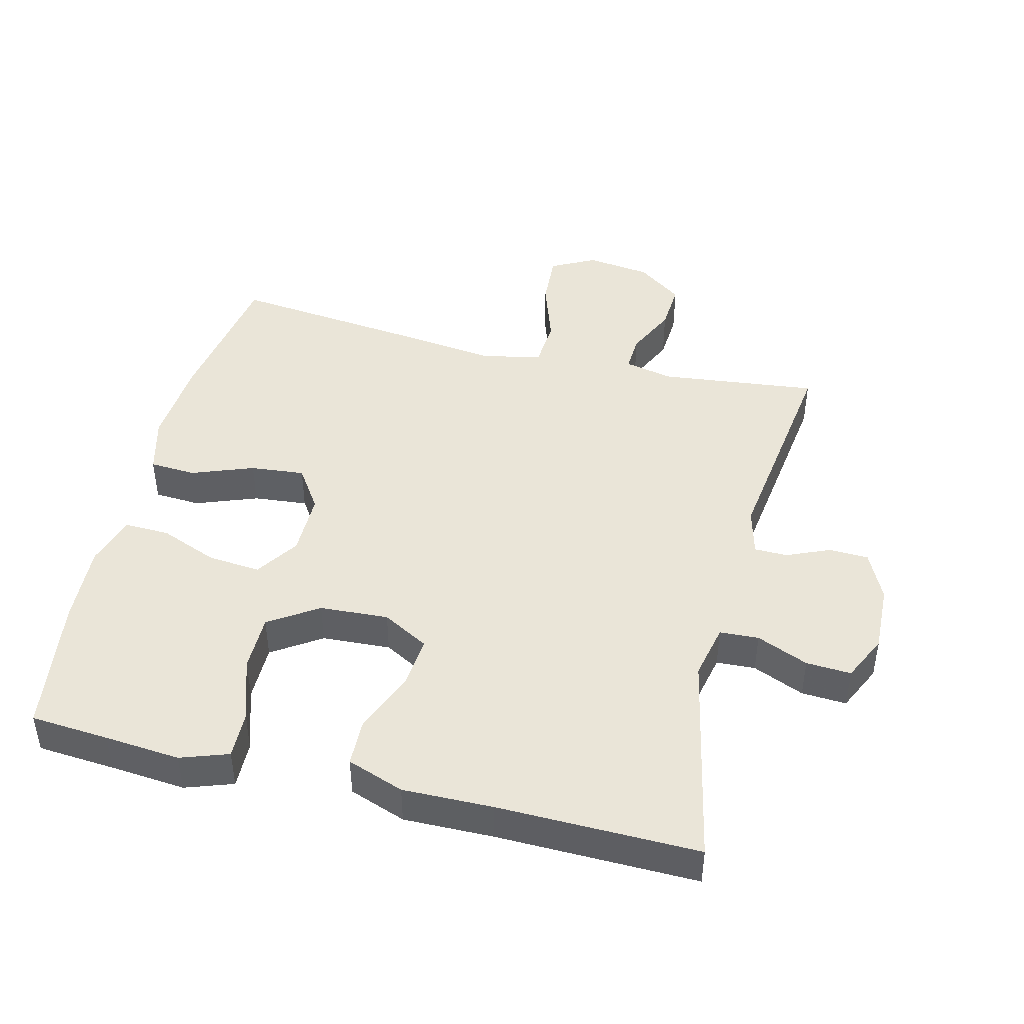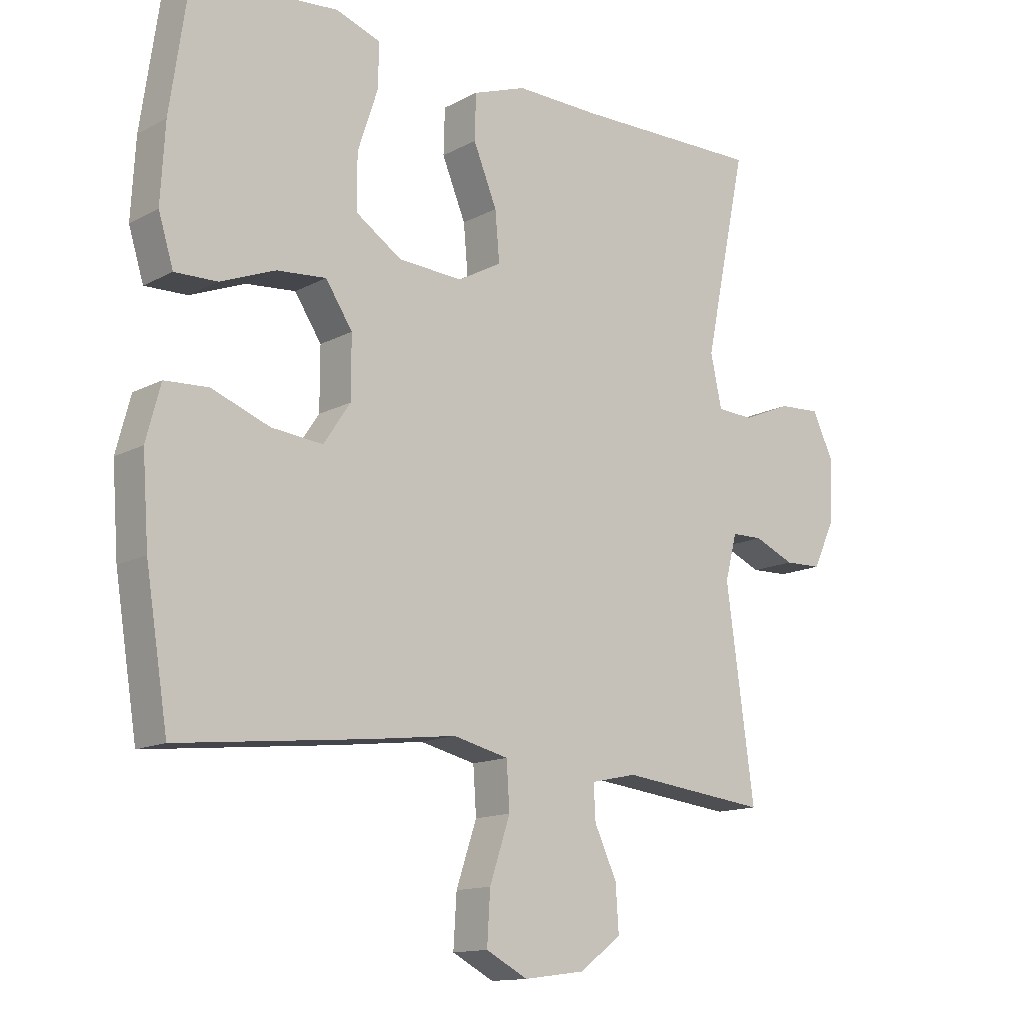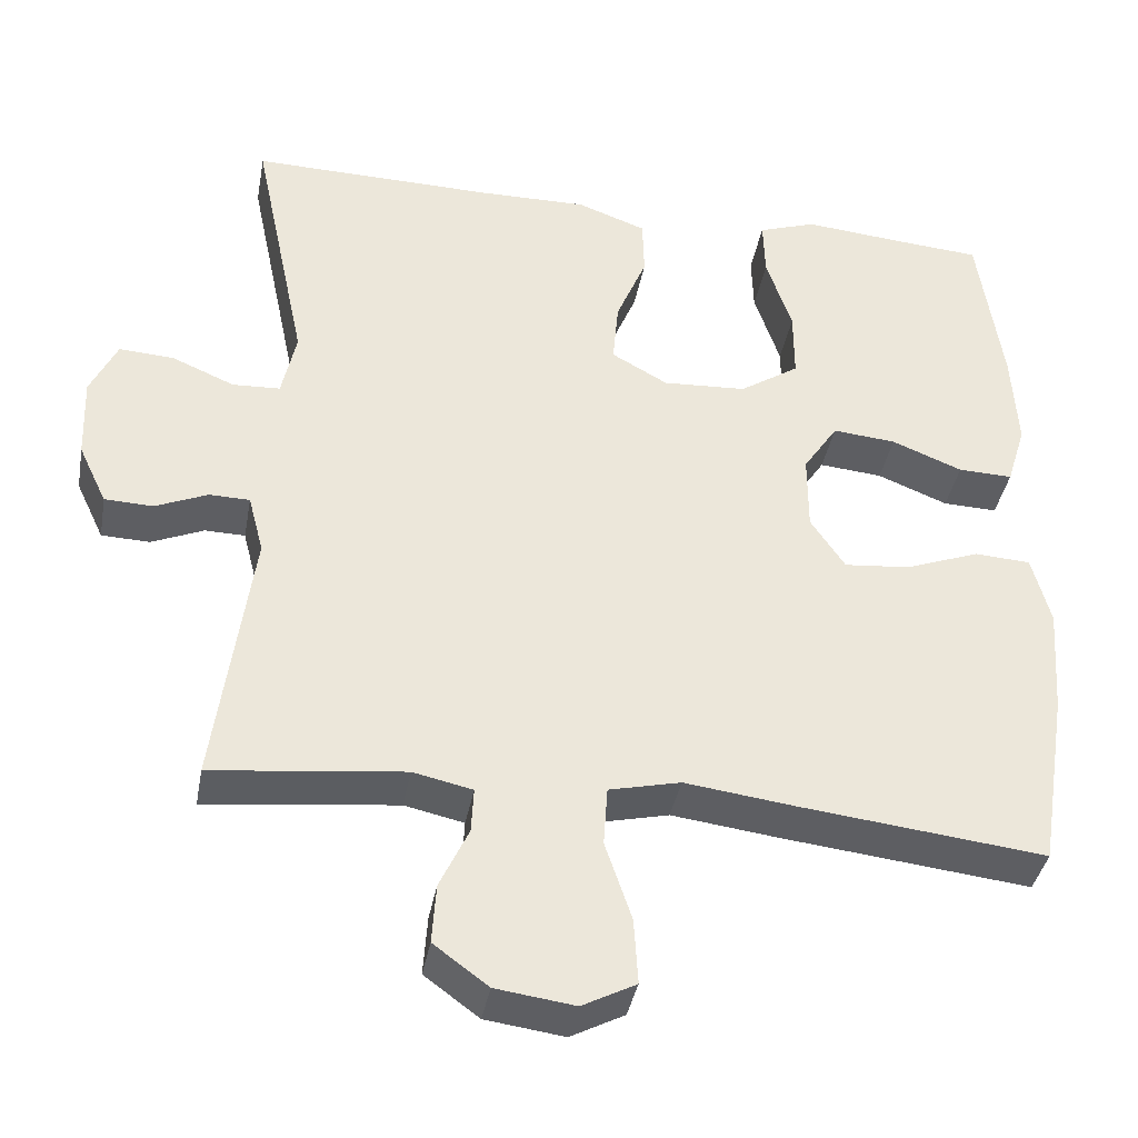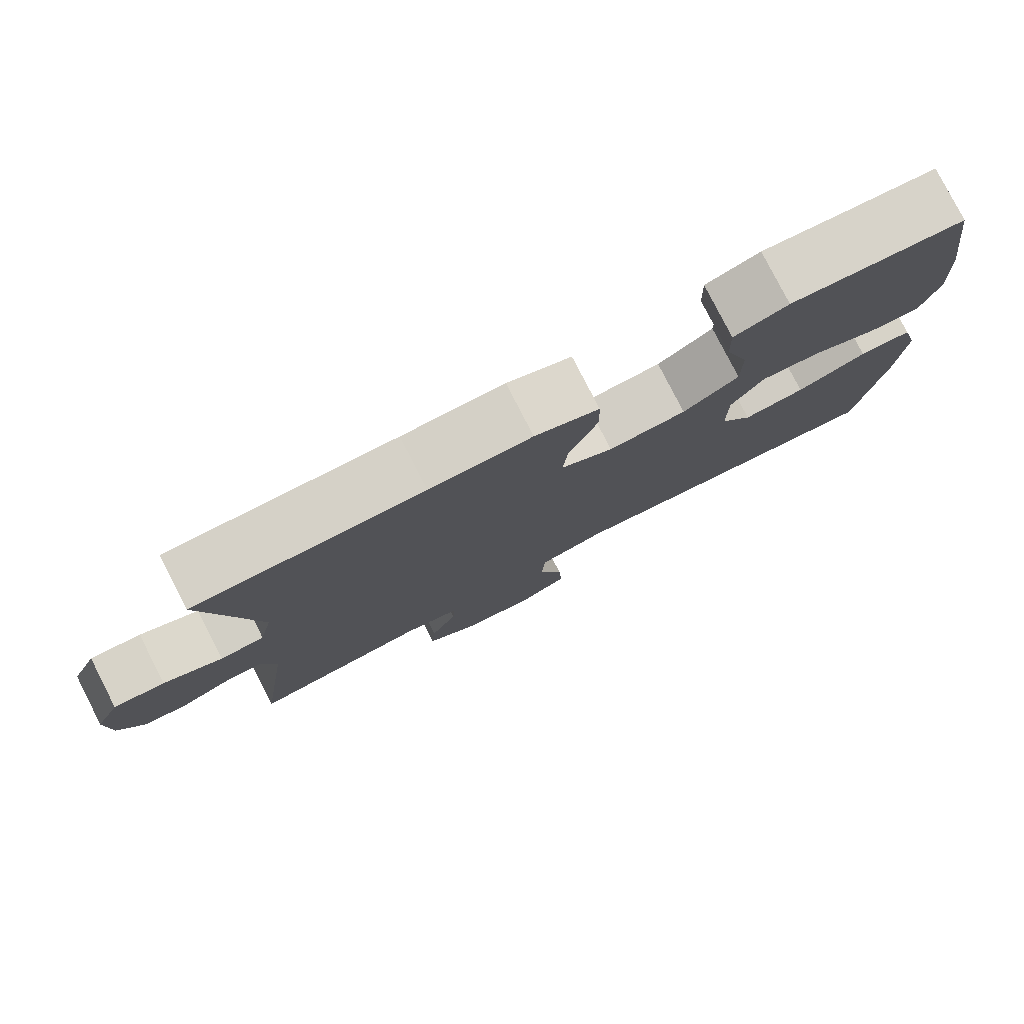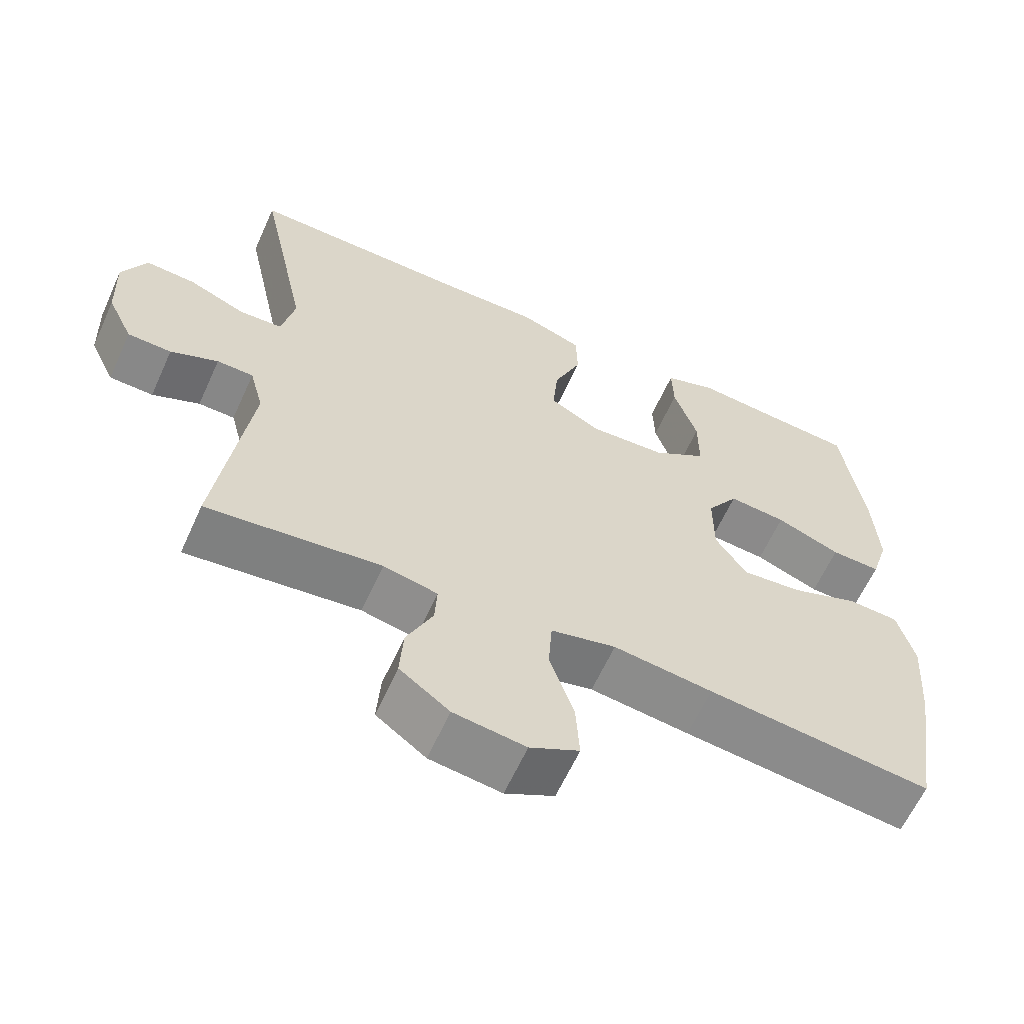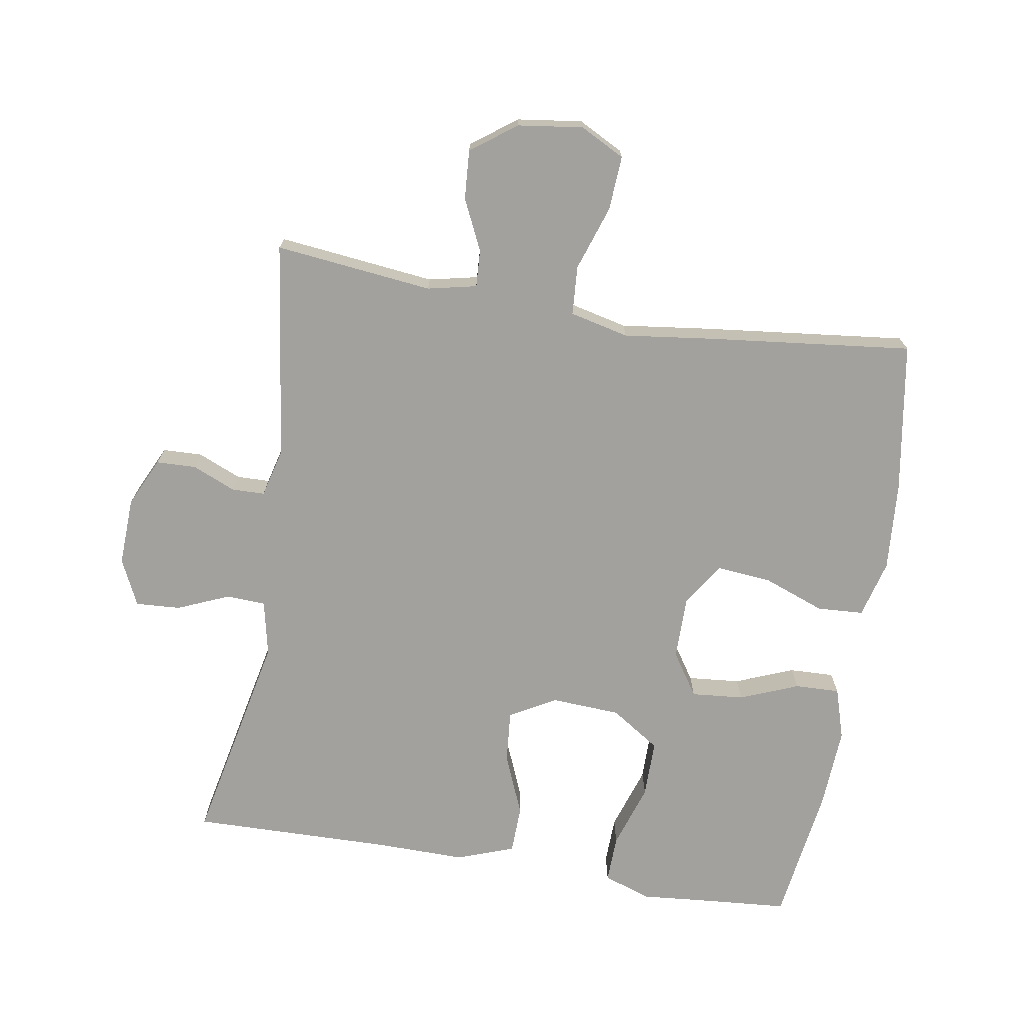
<metadata>
{"format":"obj","ext":"obj","renderer":"f3d","projection":"perspective","resolution":1024,"background":"white","views":[{"elev":44.8,"azim":13.9,"up":"+Y"},{"elev":-13.6,"azim":-40.2,"up":"+Z"},{"elev":-38.6,"azim":169.7,"up":"+Z"},{"elev":79.5,"azim":152.9,"up":"+Z"},{"elev":-62.2,"azim":155.7,"up":"+Z"},{"elev":-72.0,"azim":170.7,"up":"+Y"}]}
</metadata>
<code>
v -0.5 0.07 0.5
v -0.382 0.07 0.509
v -0.268 0.07 0.519
v -0.196 0.07 0.494
v -0.198 0.07 0.422
v -0.23 0.07 0.325
v -0.23 0.07 0.238
v -0.156 0.07 0.189
v -0.052 0.07 0.183
v 0.018 0.07 0.222
v 0.011 0.07 0.301
v -0.027 0.07 0.393
v -0.025 0.07 0.466
v 0.061 0.07 0.497
v 0.197 0.07 0.495
v 0.5 0.07 0.5
v 0.432 0.07 0.175
v 0.45 0.07 0.091
v 0.509 0.07 0.088
v 0.587 0.07 0.121
v 0.655 0.07 0.125
v 0.688 0.07 0.055
v 0.684 0.07 -0.048
v 0.649 0.07 -0.122
v 0.589 0.07 -0.124
v 0.524 0.07 -0.096
v 0.474 0.07 -0.097
v 0.455 0.07 -0.17
v 0.5 0.07 -0.5
v 0.262 0.07 -0.473
v 0.188 0.07 -0.489
v 0.191 0.07 -0.545
v 0.227 0.07 -0.622
v 0.232 0.07 -0.696
v 0.164 0.07 -0.746
v 0.066 0.07 -0.759
v -0.001 0.07 -0.724
v 0.004 0.07 -0.642
v 0.037 0.07 -0.544
v 0.032 0.07 -0.47
v -0.057 0.07 -0.449
v -0.193 0.07 -0.466
v -0.5 0.07 -0.5
v -0.536 0.07 -0.275
v -0.546 0.07 -0.139
v -0.523 0.07 -0.052
v -0.453 0.07 -0.048
v -0.36 0.07 -0.083
v -0.278 0.07 -0.091
v -0.235 0.07 -0.027
v -0.235 0.07 0.07
v -0.278 0.07 0.135
v -0.357 0.07 0.128
v -0.445 0.07 0.093
v -0.513 0.07 0.091
v -0.537 0.07 0.169
v -0.53 0.07 0.292
v -0.5 0 0.5
v -0.382 0 0.509
v -0.268 0 0.519
v -0.196 0 0.494
v -0.198 0 0.422
v -0.23 0 0.325
v -0.23 0 0.238
v -0.156 0 0.189
v -0.052 0 0.183
v 0.018 0 0.222
v 0.011 0 0.301
v -0.027 0 0.393
v -0.025 0 0.466
v 0.061 0 0.497
v 0.197 0 0.495
v 0.5 0 0.5
v 0.432 0 0.175
v 0.45 0 0.091
v 0.509 0 0.088
v 0.587 0 0.121
v 0.655 0 0.125
v 0.688 0 0.055
v 0.684 0 -0.048
v 0.649 0 -0.122
v 0.589 0 -0.124
v 0.524 0 -0.096
v 0.474 0 -0.097
v 0.455 0 -0.17
v 0.5 0 -0.5
v 0.262 0 -0.473
v 0.188 0 -0.489
v 0.191 0 -0.545
v 0.227 0 -0.622
v 0.232 0 -0.696
v 0.164 0 -0.746
v 0.066 0 -0.759
v -0.001 0 -0.724
v 0.004 0 -0.642
v 0.037 0 -0.544
v 0.032 0 -0.47
v -0.057 0 -0.449
v -0.193 0 -0.466
v -0.5 0 -0.5
v -0.536 0 -0.275
v -0.546 0 -0.139
v -0.523 0 -0.052
v -0.453 0 -0.048
v -0.36 0 -0.083
v -0.278 0 -0.091
v -0.235 0 -0.027
v -0.235 0 0.07
v -0.278 0 0.135
v -0.357 0 0.128
v -0.445 0 0.093
v -0.513 0 0.091
v -0.537 0 0.169
v -0.53 0 0.292
f 56 57 1 2
f 53 54 55 56
f 52 53 56 2
f 51 52 2 3
f 45 46 47 48
f 45 48 49
f 44 45 49
f 41 42 43 44
f 40 41 44 49
f 36 37 38 39
f 36 39 40
f 35 36 40
f 32 33 34 35
f 31 32 35 40
f 30 31 40 49
f 28 29 30 49
f 23 24 25 26
f 23 26 27
f 22 23 27
f 19 20 21 22
f 18 19 22 27
f 17 18 27 28
f 15 16 17
f 11 12 13 14
f 10 11 14 15
f 3 4 5 6
f 51 3 6 7
f 50 51 7 8
f 17 28 49 50
f 10 15 17
f 9 10 17 50
f 8 9 50
f 59 58 114 113
f 113 112 111 110
f 59 113 110 109
f 60 59 109 108
f 105 104 103 102
f 106 105 102
f 106 102 101
f 101 100 99 98
f 106 101 98 97
f 96 95 94 93
f 97 96 93
f 97 93 92
f 92 91 90 89
f 97 92 89 88
f 106 97 88 87
f 106 87 86 85
f 83 82 81 80
f 84 83 80
f 84 80 79
f 79 78 77 76
f 84 79 76 75
f 85 84 75 74
f 74 73 72
f 71 70 69 68
f 72 71 68 67
f 63 62 61 60
f 64 63 60 108
f 65 64 108 107
f 107 106 85 74
f 74 72 67
f 107 74 67 66
f 107 66 65
f 1 58 59 2
f 2 59 60 3
f 3 60 61 4
f 4 61 62 5
f 5 62 63 6
f 6 63 64 7
f 7 64 65 8
f 8 65 66 9
f 9 66 67 10
f 10 67 68 11
f 11 68 69 12
f 12 69 70 13
f 13 70 71 14
f 14 71 72 15
f 15 72 73 16
f 16 73 74 17
f 17 74 75 18
f 18 75 76 19
f 19 76 77 20
f 20 77 78 21
f 21 78 79 22
f 22 79 80 23
f 23 80 81 24
f 24 81 82 25
f 25 82 83 26
f 26 83 84 27
f 27 84 85 28
f 28 85 86 29
f 29 86 87 30
f 30 87 88 31
f 31 88 89 32
f 32 89 90 33
f 33 90 91 34
f 34 91 92 35
f 35 92 93 36
f 36 93 94 37
f 37 94 95 38
f 38 95 96 39
f 39 96 97 40
f 40 97 98 41
f 41 98 99 42
f 42 99 100 43
f 43 100 101 44
f 44 101 102 45
f 45 102 103 46
f 46 103 104 47
f 47 104 105 48
f 48 105 106 49
f 49 106 107 50
f 50 107 108 51
f 51 108 109 52
f 52 109 110 53
f 53 110 111 54
f 54 111 112 55
f 55 112 113 56
f 56 113 114 57
f 57 114 58 1

</code>
